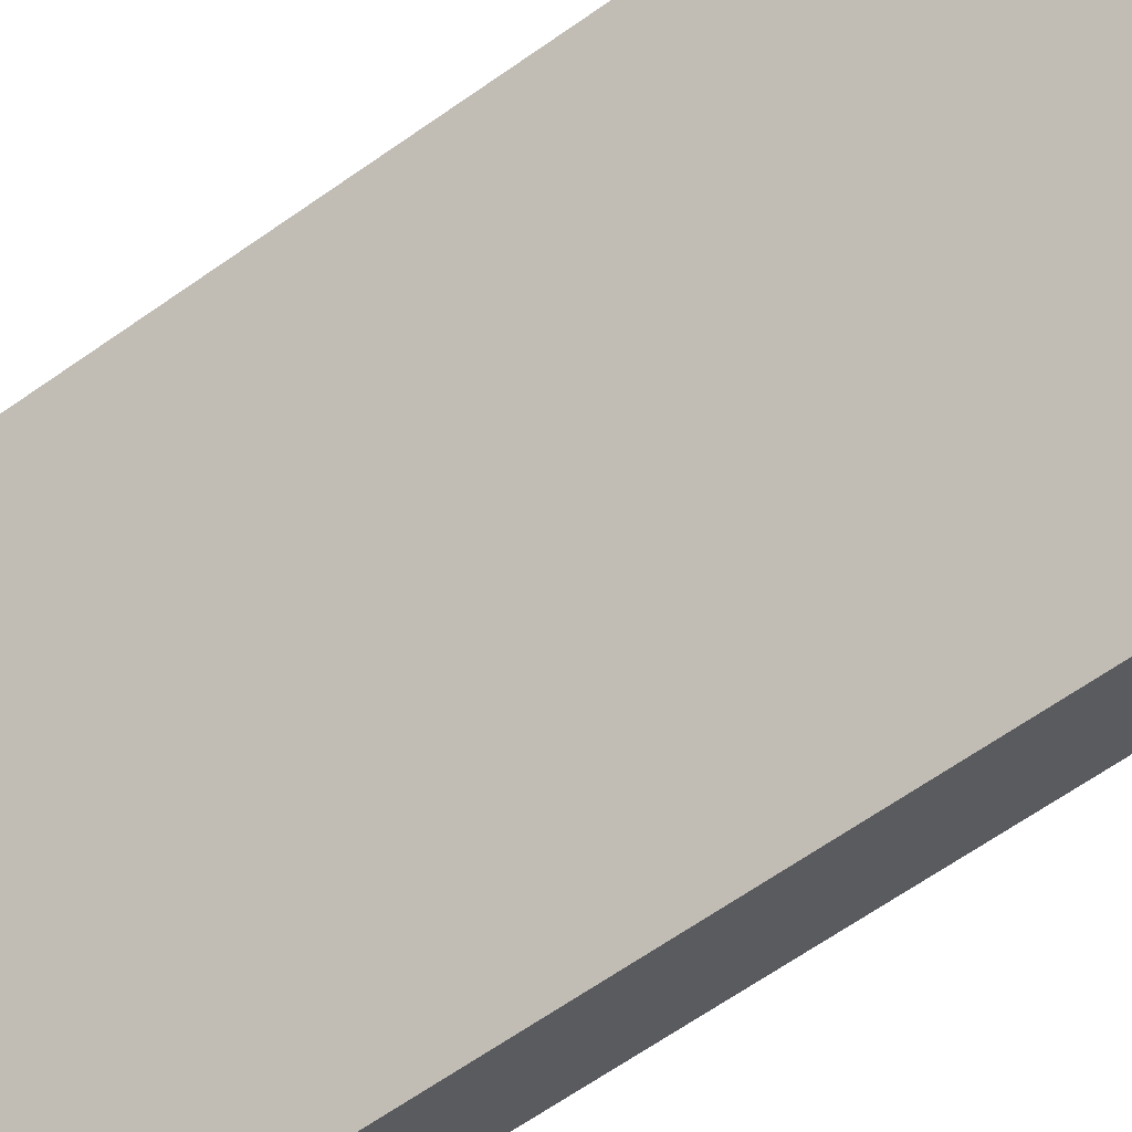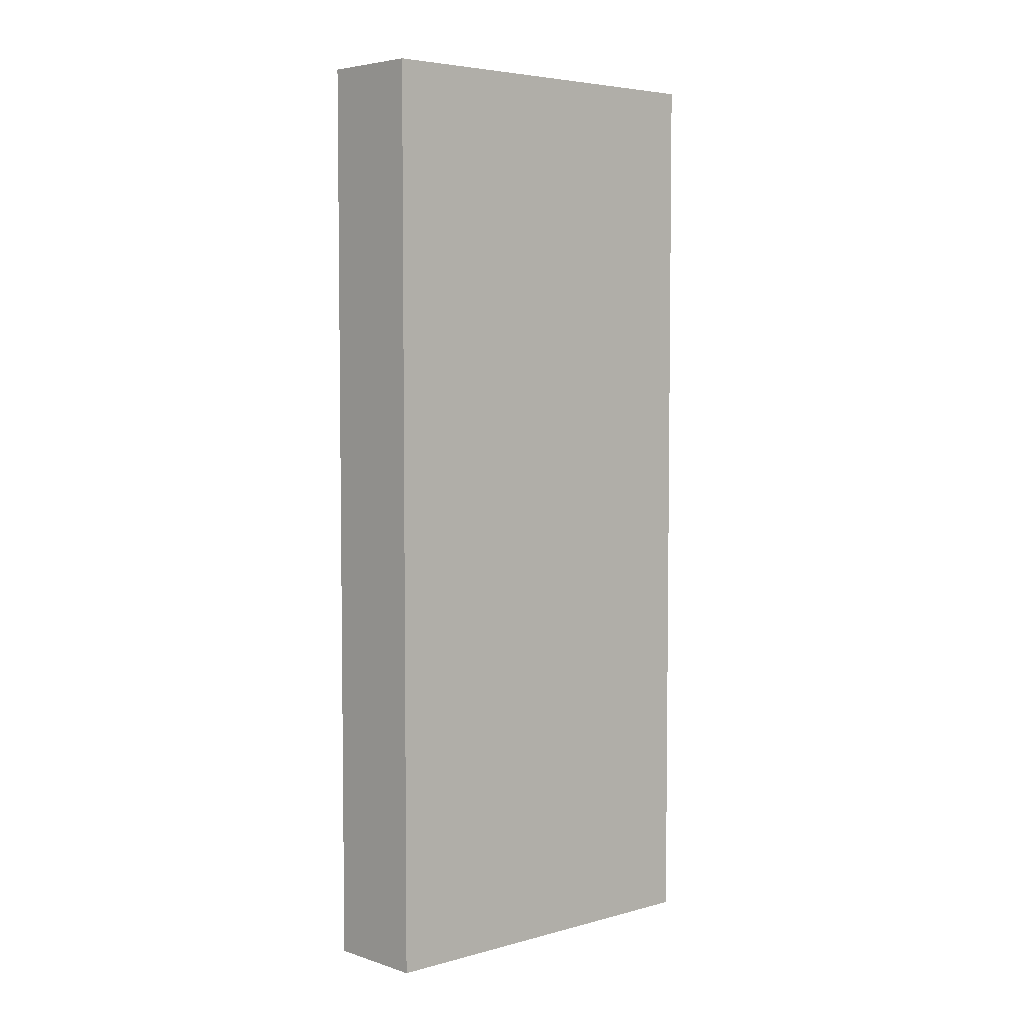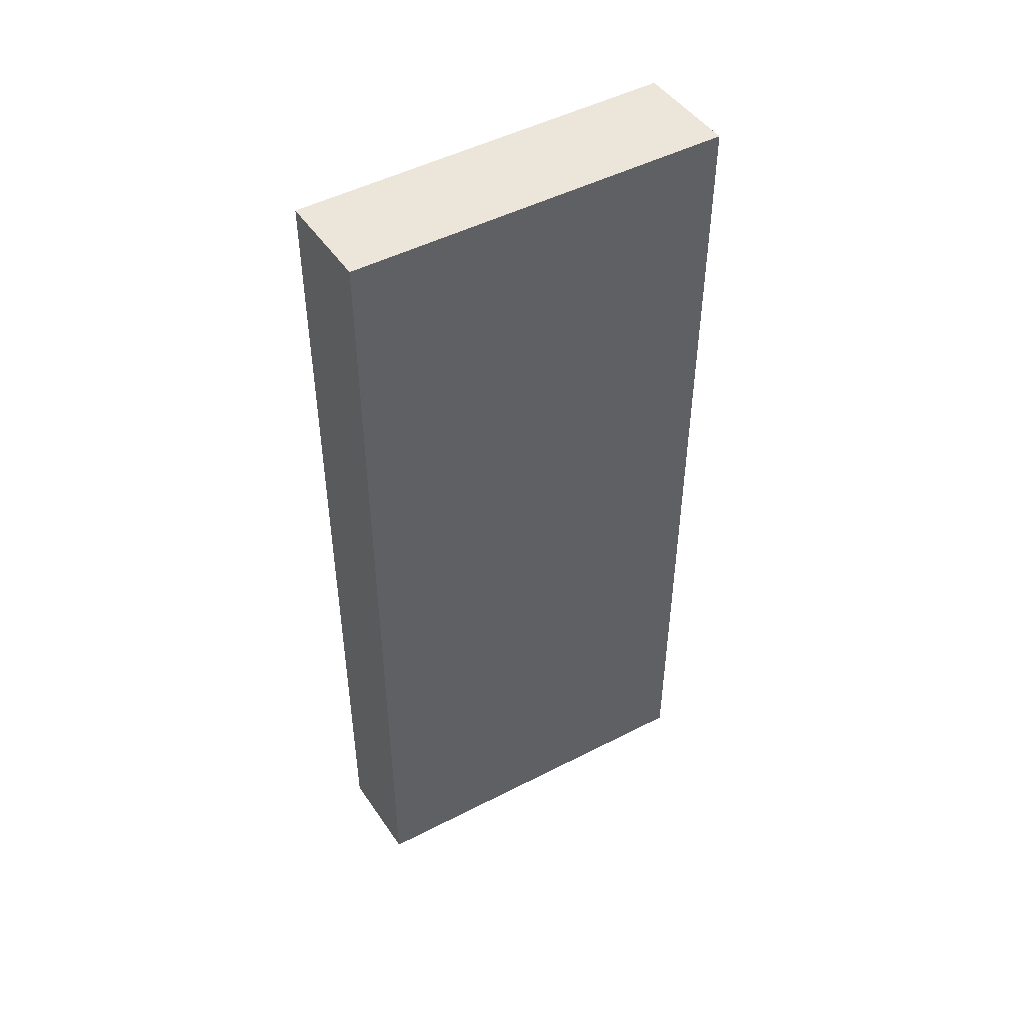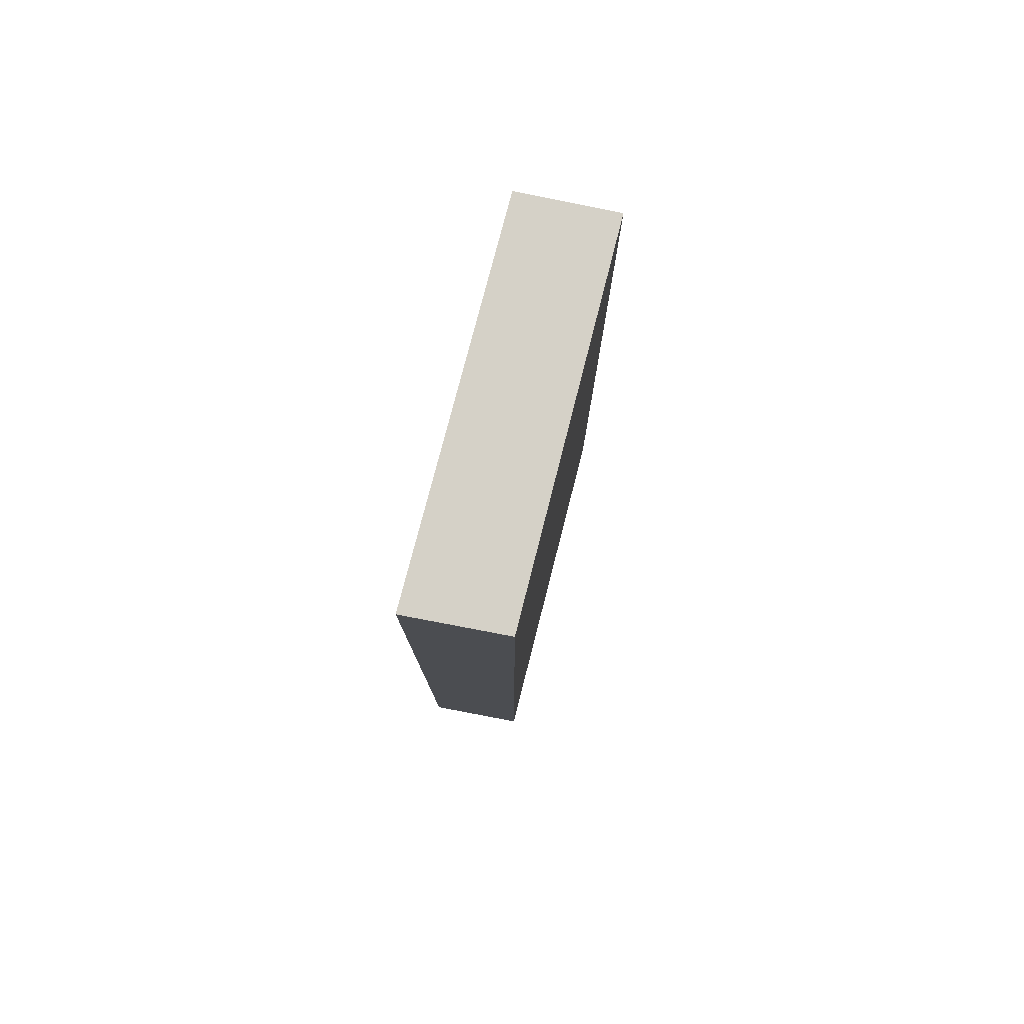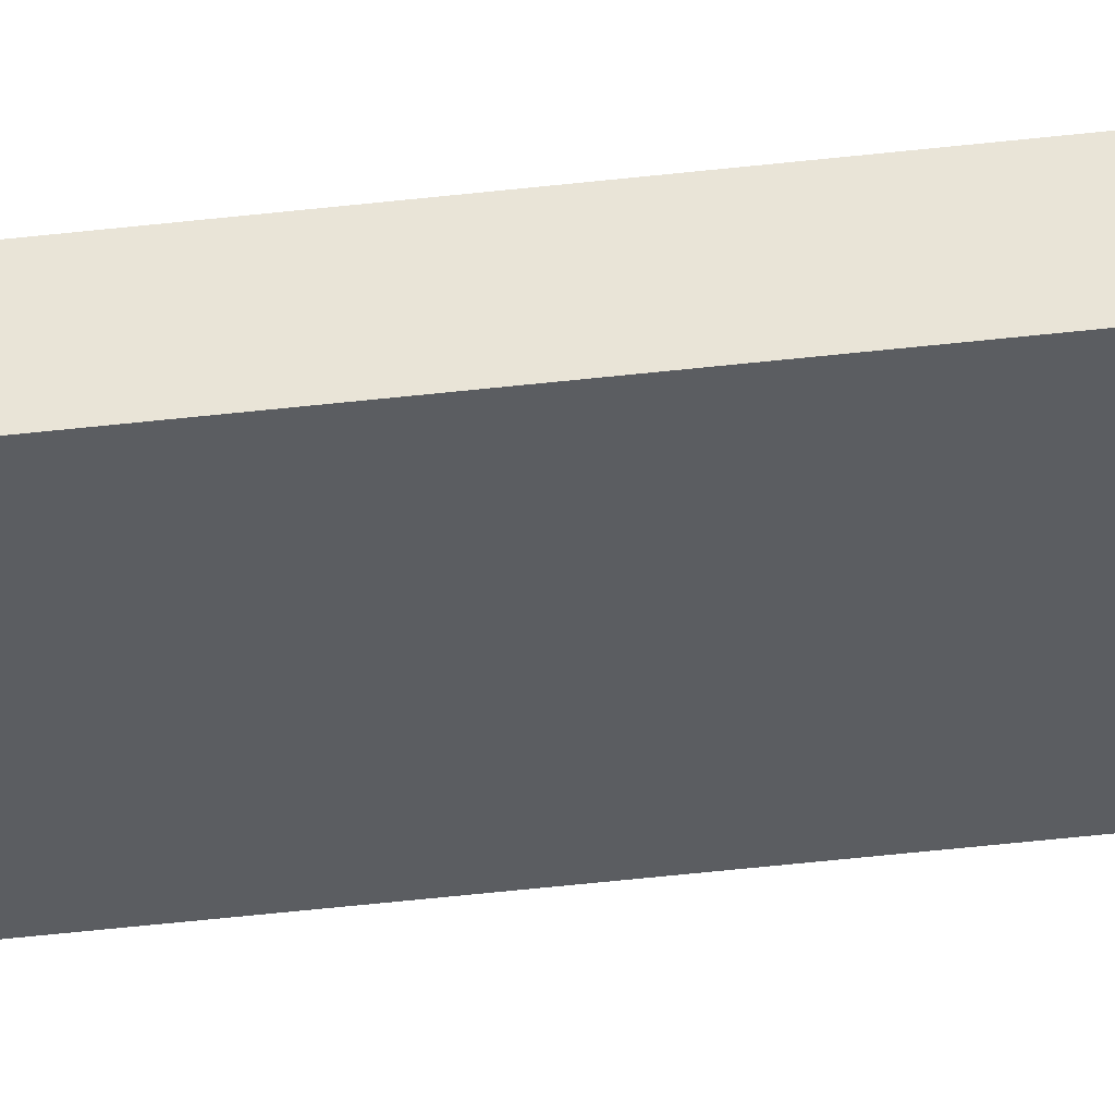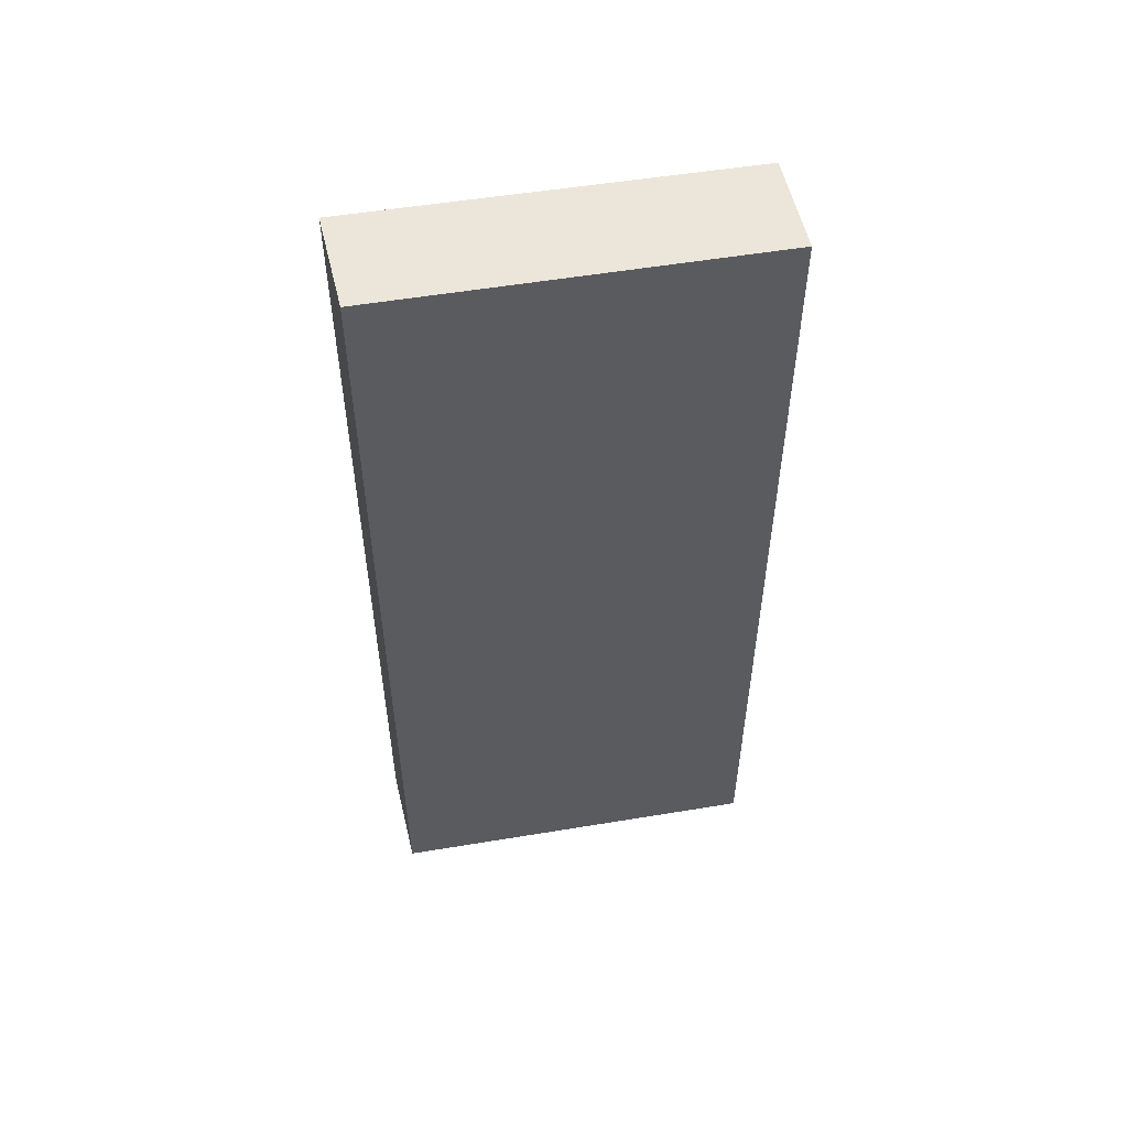
<metadata>
{"format":"obj","ext":"obj","renderer":"f3d","projection":"perspective","resolution":1024,"background":"white","views":[{"elev":-65.1,"azim":-54.7,"up":"+Z"},{"elev":4.8,"azim":-178.3,"up":"+Y"},{"elev":48.3,"azim":12.3,"up":"+Y"},{"elev":79.2,"azim":146.9,"up":"+Y"},{"elev":-79.2,"azim":95.6,"up":"+Z"},{"elev":54.6,"azim":-147.4,"up":"+Y"}]}
</metadata>
<code>
v  0.952 12.69 0.954
v  3.839 12.69 -3.527
v  0 12.69 7.77e-16
v  4.835 12.69 -2.57
v  3.839 2.16e-16 -3.527
v  0 0 0
v  0.952 -5.842e-17 0.954
v  4.835 1.574e-16 -2.57
g defaultobject
f 1 2 3
f 2 1 4
f 5 3 2
f 3 5 6
f 6 1 3
f 1 6 7
f 7 4 1
f 4 7 8
f 8 2 4
f 2 8 5
f 5 7 6
f 7 5 8

</code>
